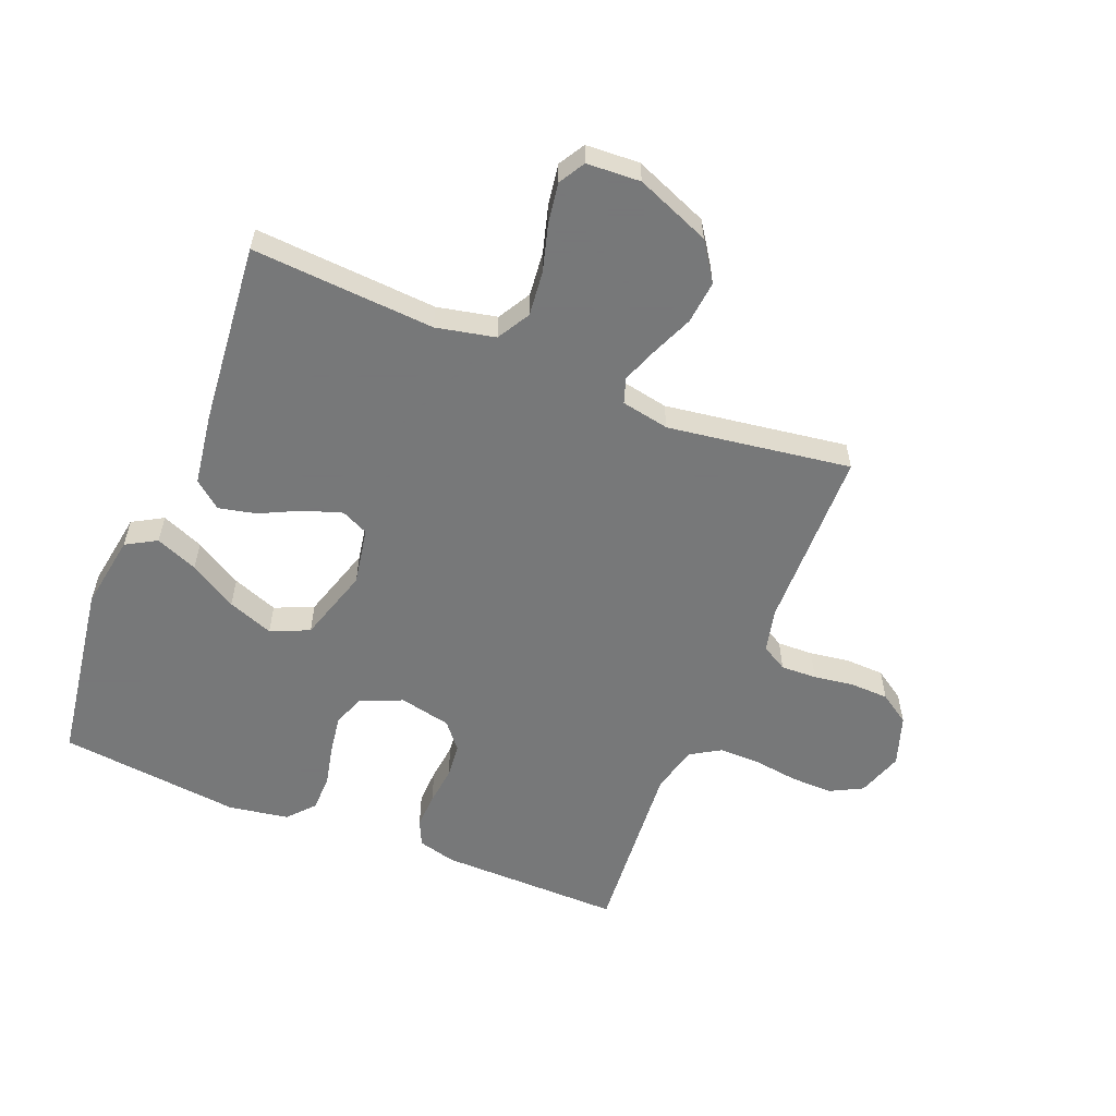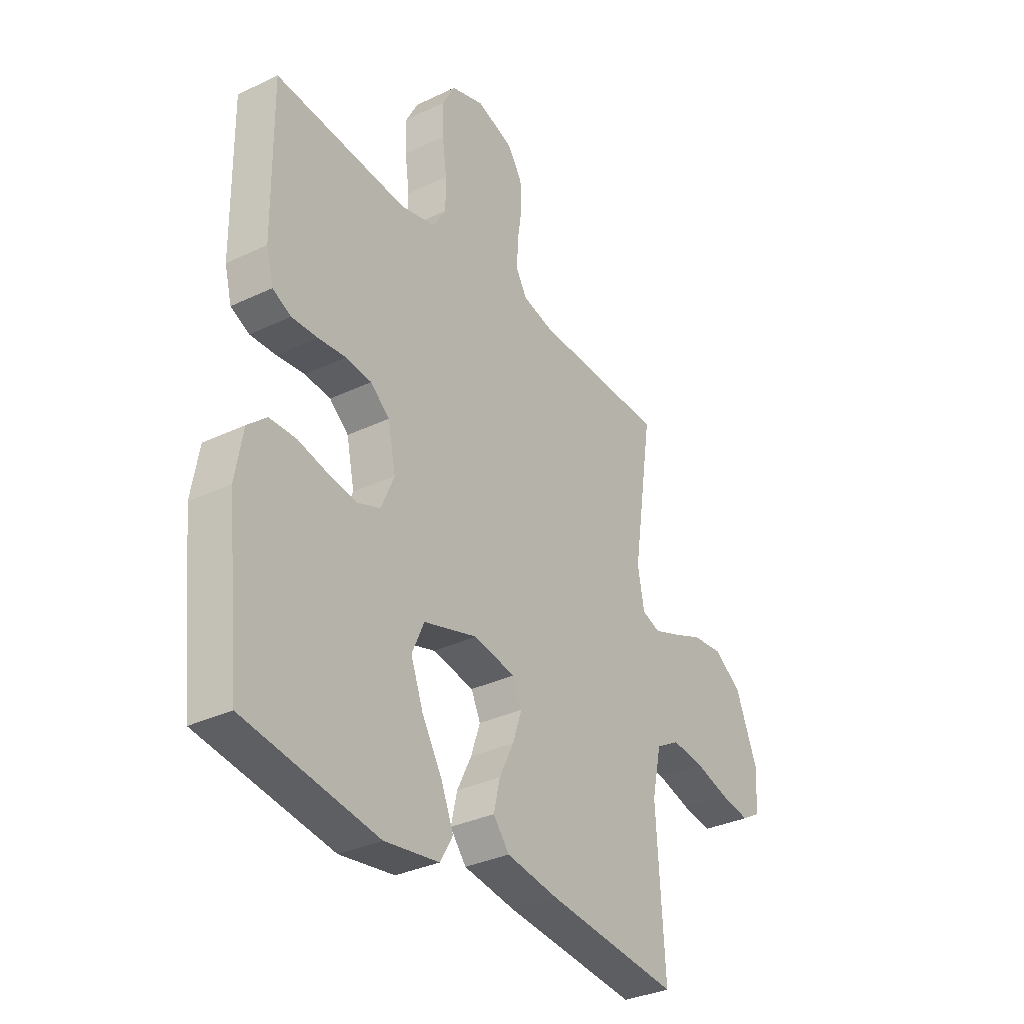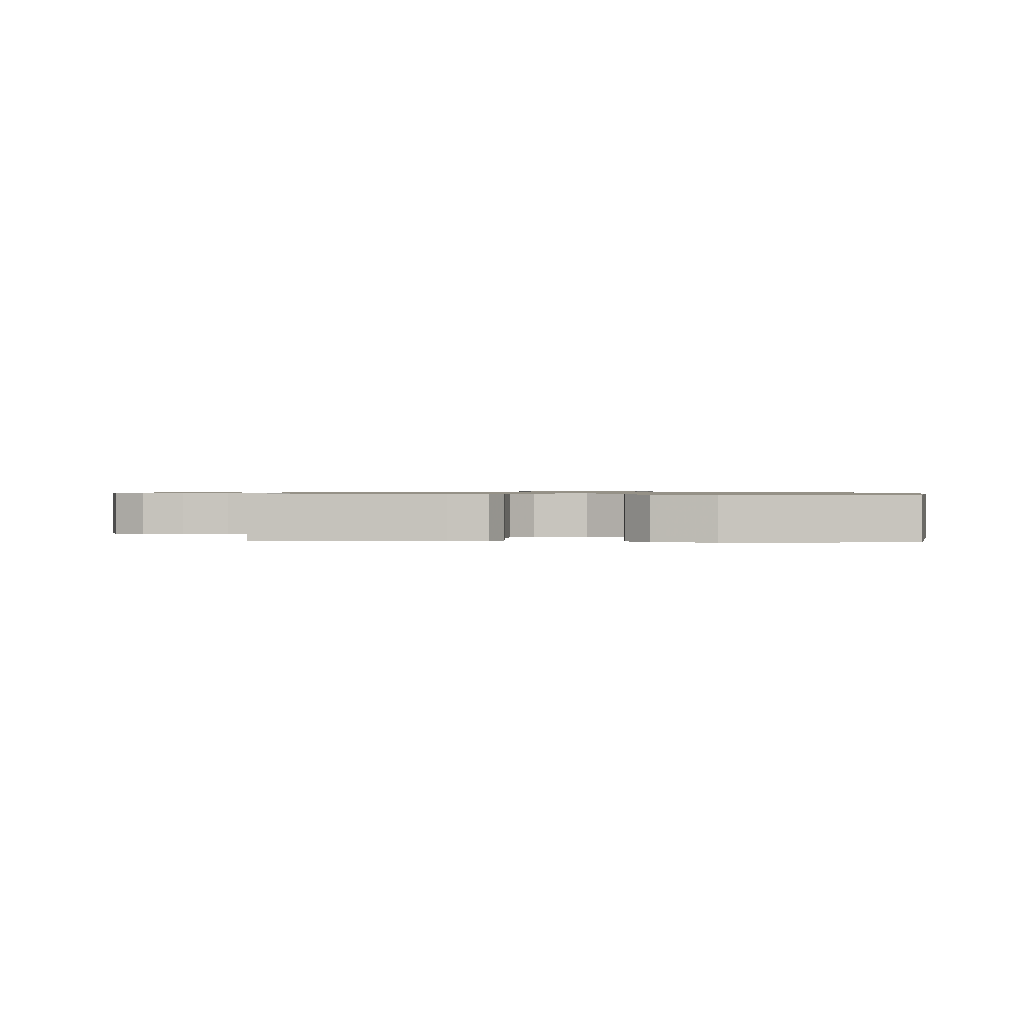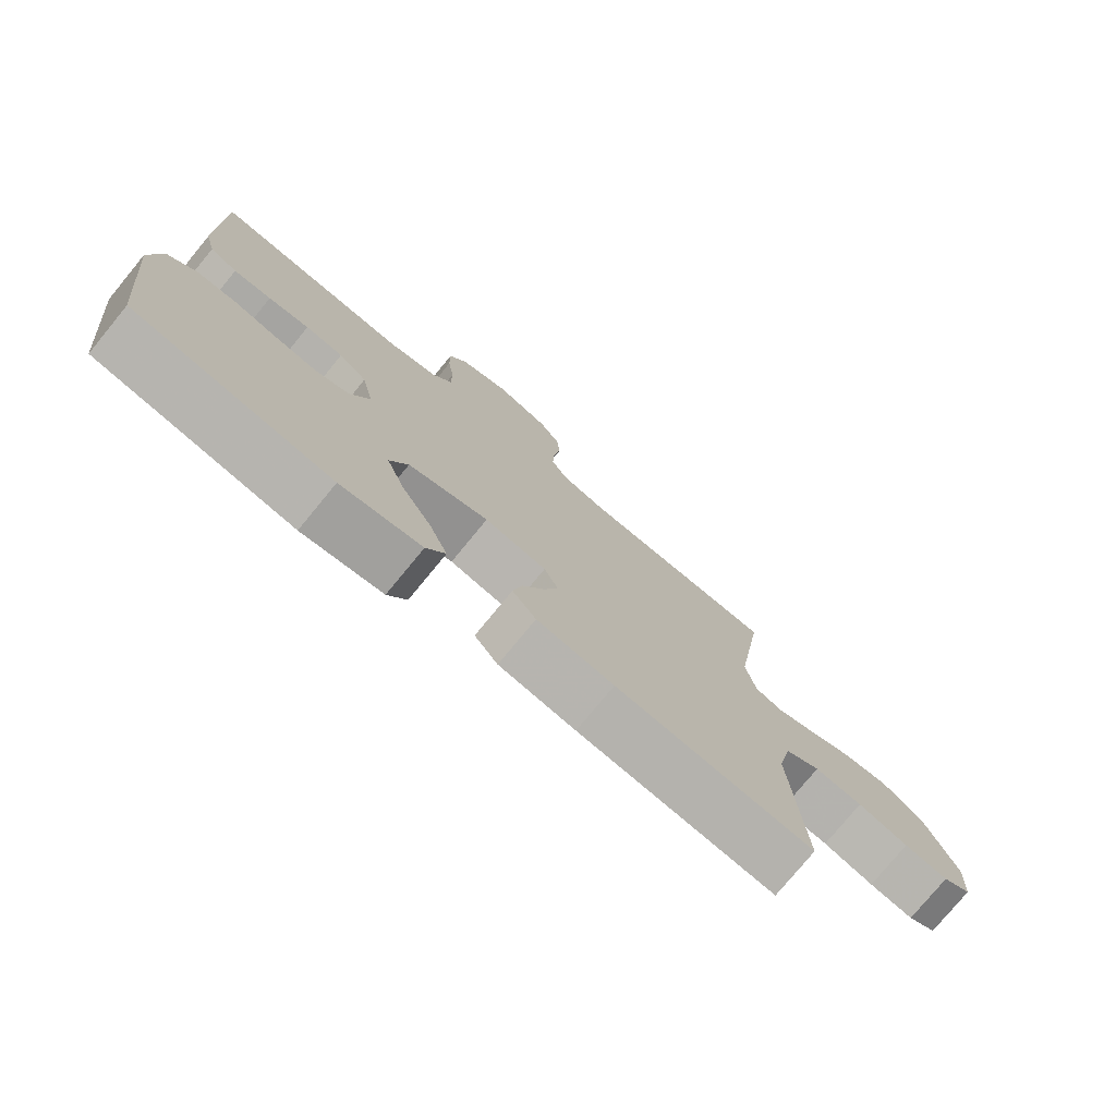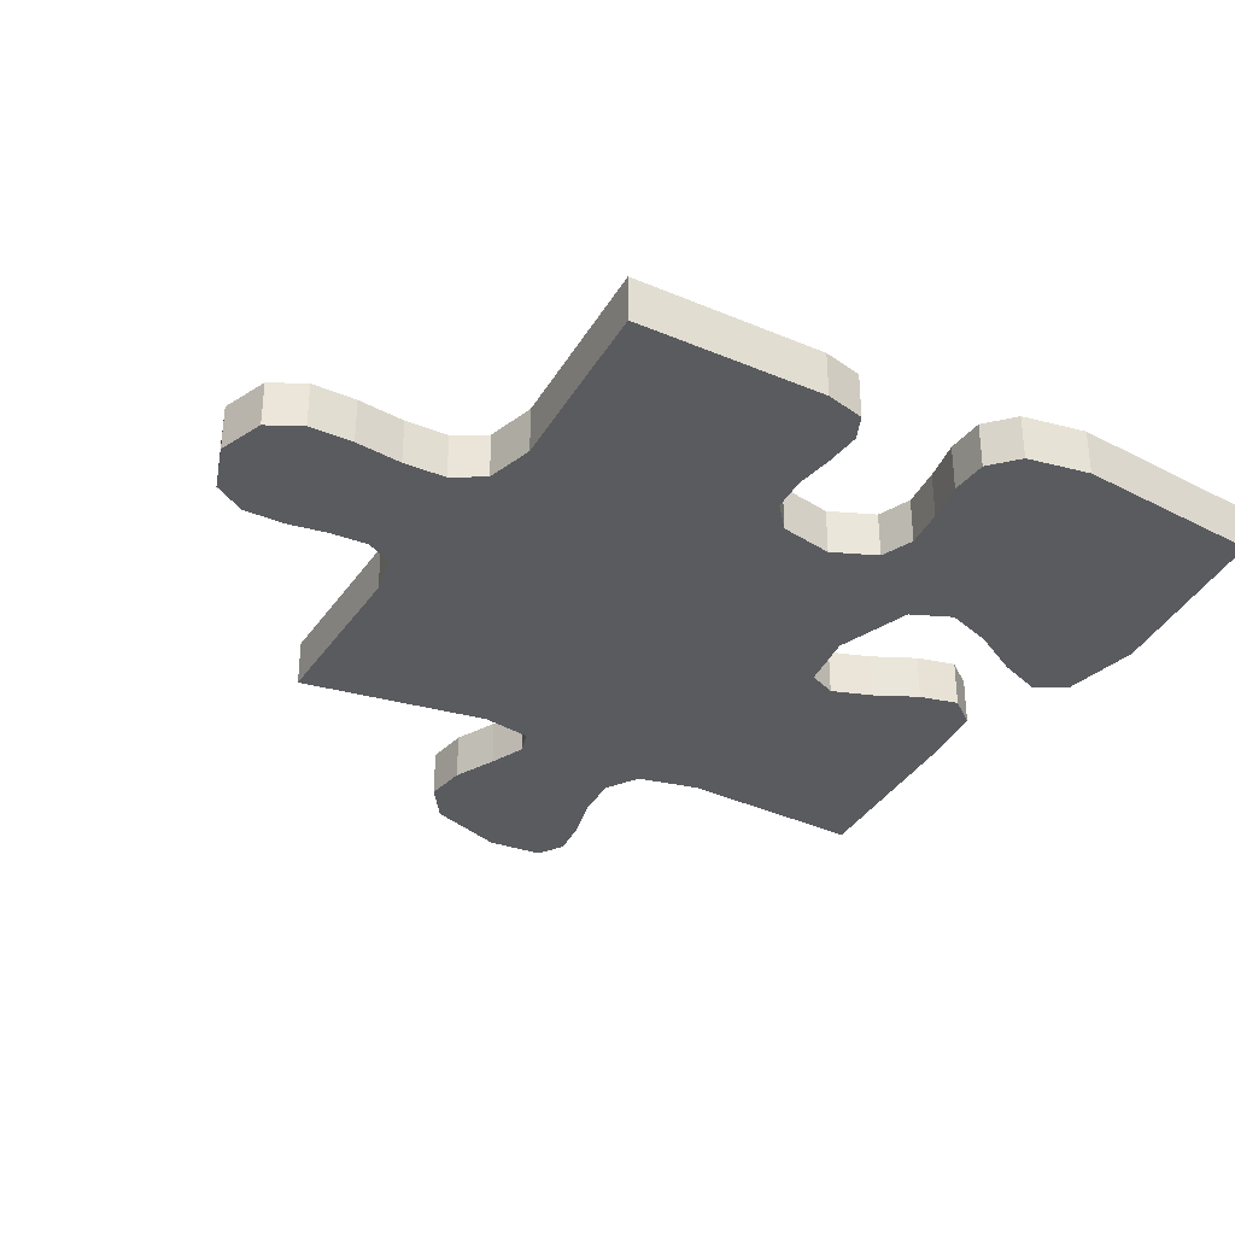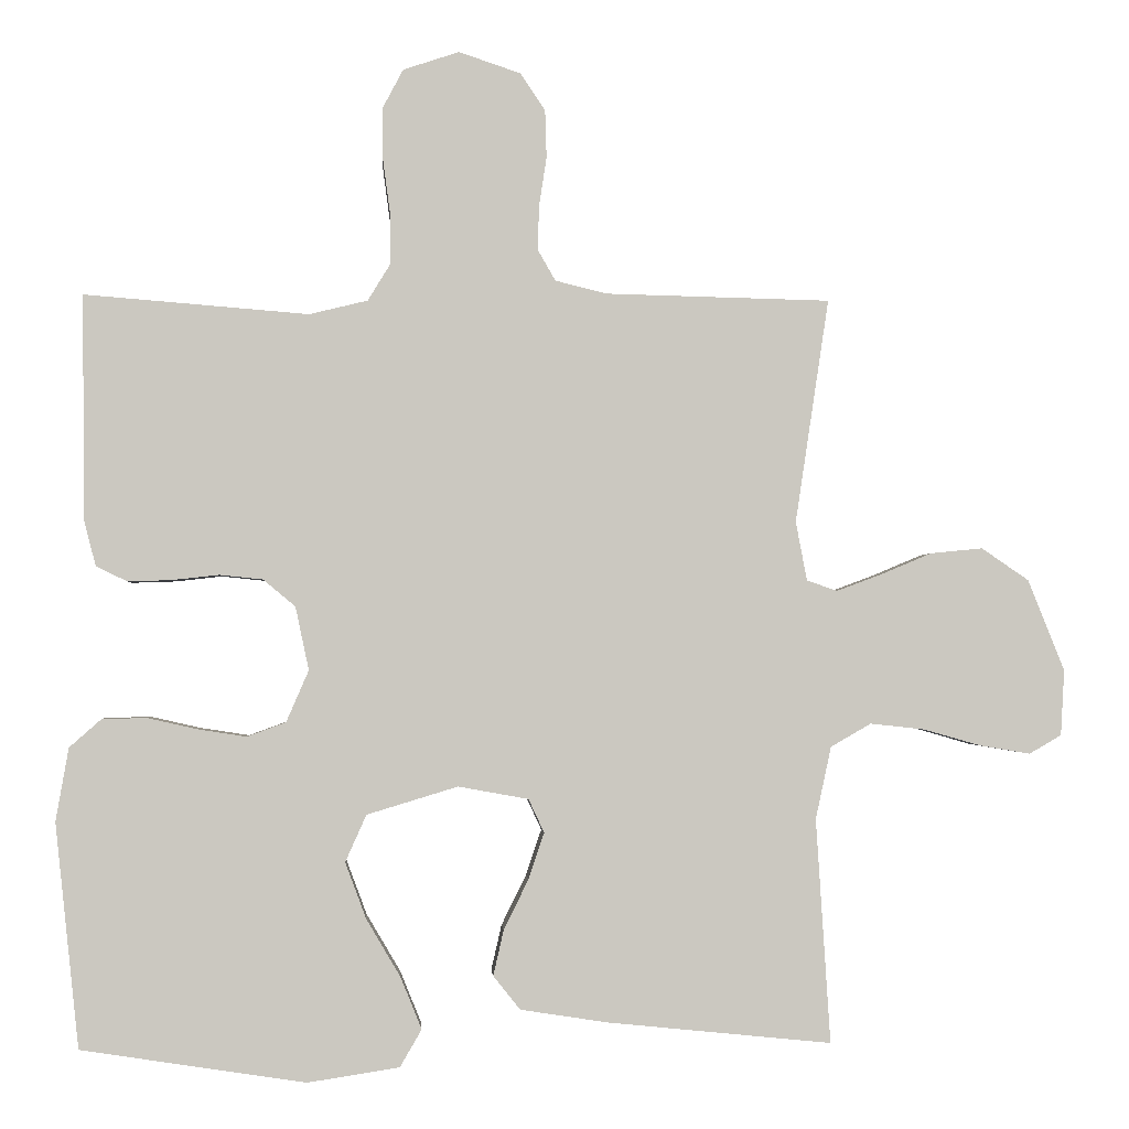
<metadata>
{"format":"obj","ext":"obj","renderer":"f3d","projection":"perspective","resolution":1024,"background":"white","views":[{"elev":-57.3,"azim":-112.2,"up":"+Y"},{"elev":-33.3,"azim":123.3,"up":"+Z"},{"elev":0.8,"azim":93.6,"up":"+Y"},{"elev":-76.9,"azim":140.6,"up":"+Z"},{"elev":-32.5,"azim":60.0,"up":"+Y"},{"elev":-1.9,"azim":176.3,"up":"+Z"}]}
</metadata>
<code>
v 0.5 0.07 -0.5
v 0.2 0.07 -0.546
v 0.077 0.07 -0.527
v 0.048 0.07 -0.477
v 0.076 0.07 -0.408
v 0.122 0.07 -0.33
v 0.15 0.07 -0.255
v 0.122 0.07 -0.192
v 0 0.07 -0.155
v -0.094 0.07 -0.172
v -0.115 0.07 -0.217
v -0.094 0.07 -0.279
v -0.061 0.07 -0.346
v -0.047 0.07 -0.407
v -0.083 0.07 -0.452
v -0.2 0.07 -0.47
v -0.5 0.07 -0.5
v -0.481 0.07 -0.2
v -0.502 0.07 -0.103
v -0.556 0.07 -0.072
v -0.629 0.07 -0.08
v -0.706 0.07 -0.102
v -0.773 0.07 -0.113
v -0.816 0.07 -0.088
v -0.821 0.07 0
v -0.772 0.07 0.122
v -0.709 0.07 0.165
v -0.639 0.07 0.158
v -0.57 0.07 0.129
v -0.511 0.07 0.107
v -0.47 0.07 0.121
v -0.455 0.07 0.2
v -0.5 0.07 0.5
v -0.2 0.07 0.507
v -0.13 0.07 0.524
v -0.106 0.07 0.566
v -0.108 0.07 0.625
v -0.118 0.07 0.691
v -0.116 0.07 0.754
v -0.083 0.07 0.804
v 0 0.07 0.832
v 0.075 0.07 0.807
v 0.103 0.07 0.754
v 0.102 0.07 0.685
v 0.092 0.07 0.611
v 0.092 0.07 0.544
v 0.122 0.07 0.495
v 0.2 0.07 0.476
v 0.5 0.07 0.5
v 0.497 0.07 0.2
v 0.481 0.07 0.138
v 0.439 0.07 0.118
v 0.381 0.07 0.12
v 0.318 0.07 0.127
v 0.26 0.07 0.121
v 0.217 0.07 0.085
v 0.199 0.07 0
v 0.229 0.07 -0.069
v 0.281 0.07 -0.088
v 0.346 0.07 -0.078
v 0.412 0.07 -0.063
v 0.472 0.07 -0.064
v 0.515 0.07 -0.102
v 0.532 0.07 -0.2
v 0.5 0 -0.5
v 0.2 0 -0.546
v 0.077 0 -0.527
v 0.048 0 -0.477
v 0.076 0 -0.408
v 0.122 0 -0.33
v 0.15 0 -0.255
v 0.122 0 -0.192
v 0 0 -0.155
v -0.094 0 -0.172
v -0.115 0 -0.217
v -0.094 0 -0.279
v -0.061 0 -0.346
v -0.047 0 -0.407
v -0.083 0 -0.452
v -0.2 0 -0.47
v -0.5 0 -0.5
v -0.481 0 -0.2
v -0.502 0 -0.103
v -0.556 0 -0.072
v -0.629 0 -0.08
v -0.706 0 -0.102
v -0.773 0 -0.113
v -0.816 0 -0.088
v -0.821 0 0
v -0.772 0 0.122
v -0.709 0 0.165
v -0.639 0 0.158
v -0.57 0 0.129
v -0.511 0 0.107
v -0.47 0 0.121
v -0.455 0 0.2
v -0.5 0 0.5
v -0.2 0 0.507
v -0.13 0 0.524
v -0.106 0 0.566
v -0.108 0 0.625
v -0.118 0 0.691
v -0.116 0 0.754
v -0.083 0 0.804
v 0 0 0.832
v 0.075 0 0.807
v 0.103 0 0.754
v 0.102 0 0.685
v 0.092 0 0.611
v 0.092 0 0.544
v 0.122 0 0.495
v 0.2 0 0.476
v 0.5 0 0.5
v 0.497 0 0.2
v 0.481 0 0.138
v 0.439 0 0.118
v 0.381 0 0.12
v 0.318 0 0.127
v 0.26 0 0.121
v 0.217 0 0.085
v 0.199 0 0
v 0.229 0 -0.069
v 0.281 0 -0.088
v 0.346 0 -0.078
v 0.412 0 -0.063
v 0.472 0 -0.064
v 0.515 0 -0.102
v 0.532 0 -0.2
f 4 5 6
f 3 4 6
f 2 3 6
f 1 2 6
f 64 1 6
f 63 64 6
f 62 63 6
f 61 62 6
f 60 61 6
f 59 60 6 7
f 58 59 7 8
f 57 58 8 9
f 56 57 9 10
f 55 56 10
f 52 53 54
f 51 52 54
f 50 51 54
f 49 50 54
f 48 49 54
f 47 48 54 55
f 46 47 55 10
f 43 44 45
f 42 43 45
f 41 42 45
f 40 41 45
f 39 40 45
f 38 39 45
f 37 38 45
f 36 37 45 46
f 46 10 11
f 36 46 11
f 35 36 11
f 32 33 34
f 34 35 11
f 32 34 11
f 31 32 11
f 27 28 29
f 26 27 29
f 25 26 29
f 24 25 29
f 23 24 29
f 22 23 29
f 21 22 29
f 20 21 29 30
f 31 11 12
f 30 31 12
f 20 30 12
f 19 20 12
f 16 17 18
f 16 18 19
f 15 16 19
f 14 15 19
f 13 14 19
f 12 13 19
f 70 69 68
f 70 68 67
f 70 67 66
f 70 66 65
f 70 65 128
f 70 128 127
f 70 127 126
f 70 126 125
f 70 125 124
f 71 70 124 123
f 72 71 123 122
f 73 72 122 121
f 74 73 121 120
f 74 120 119
f 118 117 116
f 118 116 115
f 118 115 114
f 118 114 113
f 118 113 112
f 119 118 112 111
f 74 119 111 110
f 109 108 107
f 109 107 106
f 109 106 105
f 109 105 104
f 109 104 103
f 109 103 102
f 109 102 101
f 110 109 101 100
f 75 74 110
f 75 110 100
f 75 100 99
f 98 97 96
f 75 99 98
f 75 98 96
f 75 96 95
f 93 92 91
f 93 91 90
f 93 90 89
f 93 89 88
f 93 88 87
f 93 87 86
f 93 86 85
f 94 93 85 84
f 76 75 95
f 76 95 94
f 76 94 84
f 76 84 83
f 82 81 80
f 83 82 80
f 83 80 79
f 83 79 78
f 83 78 77
f 83 77 76
f 1 65 66 2
f 2 66 67 3
f 3 67 68 4
f 4 68 69 5
f 5 69 70 6
f 6 70 71 7
f 7 71 72 8
f 8 72 73 9
f 9 73 74 10
f 10 74 75 11
f 11 75 76 12
f 12 76 77 13
f 13 77 78 14
f 14 78 79 15
f 15 79 80 16
f 16 80 81 17
f 17 81 82 18
f 18 82 83 19
f 19 83 84 20
f 20 84 85 21
f 21 85 86 22
f 22 86 87 23
f 23 87 88 24
f 24 88 89 25
f 25 89 90 26
f 26 90 91 27
f 27 91 92 28
f 28 92 93 29
f 29 93 94 30
f 30 94 95 31
f 31 95 96 32
f 32 96 97 33
f 33 97 98 34
f 34 98 99 35
f 35 99 100 36
f 36 100 101 37
f 37 101 102 38
f 38 102 103 39
f 39 103 104 40
f 40 104 105 41
f 41 105 106 42
f 42 106 107 43
f 43 107 108 44
f 44 108 109 45
f 45 109 110 46
f 46 110 111 47
f 47 111 112 48
f 48 112 113 49
f 49 113 114 50
f 50 114 115 51
f 51 115 116 52
f 52 116 117 53
f 53 117 118 54
f 54 118 119 55
f 55 119 120 56
f 56 120 121 57
f 57 121 122 58
f 58 122 123 59
f 59 123 124 60
f 60 124 125 61
f 61 125 126 62
f 62 126 127 63
f 63 127 128 64
f 64 128 65 1

</code>
